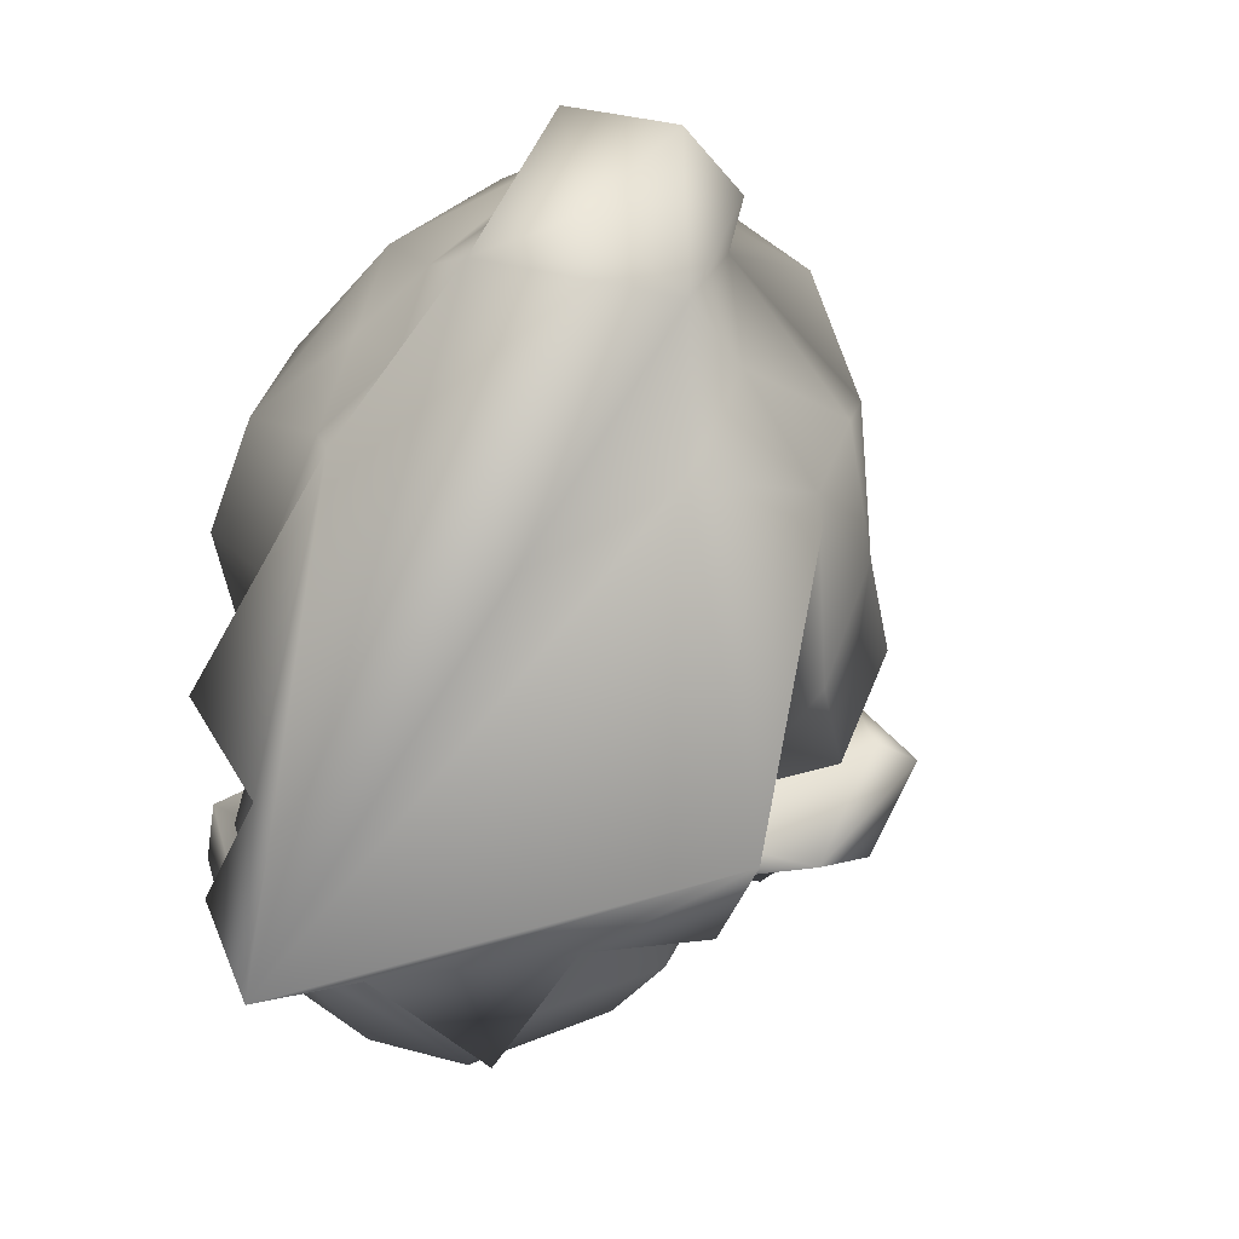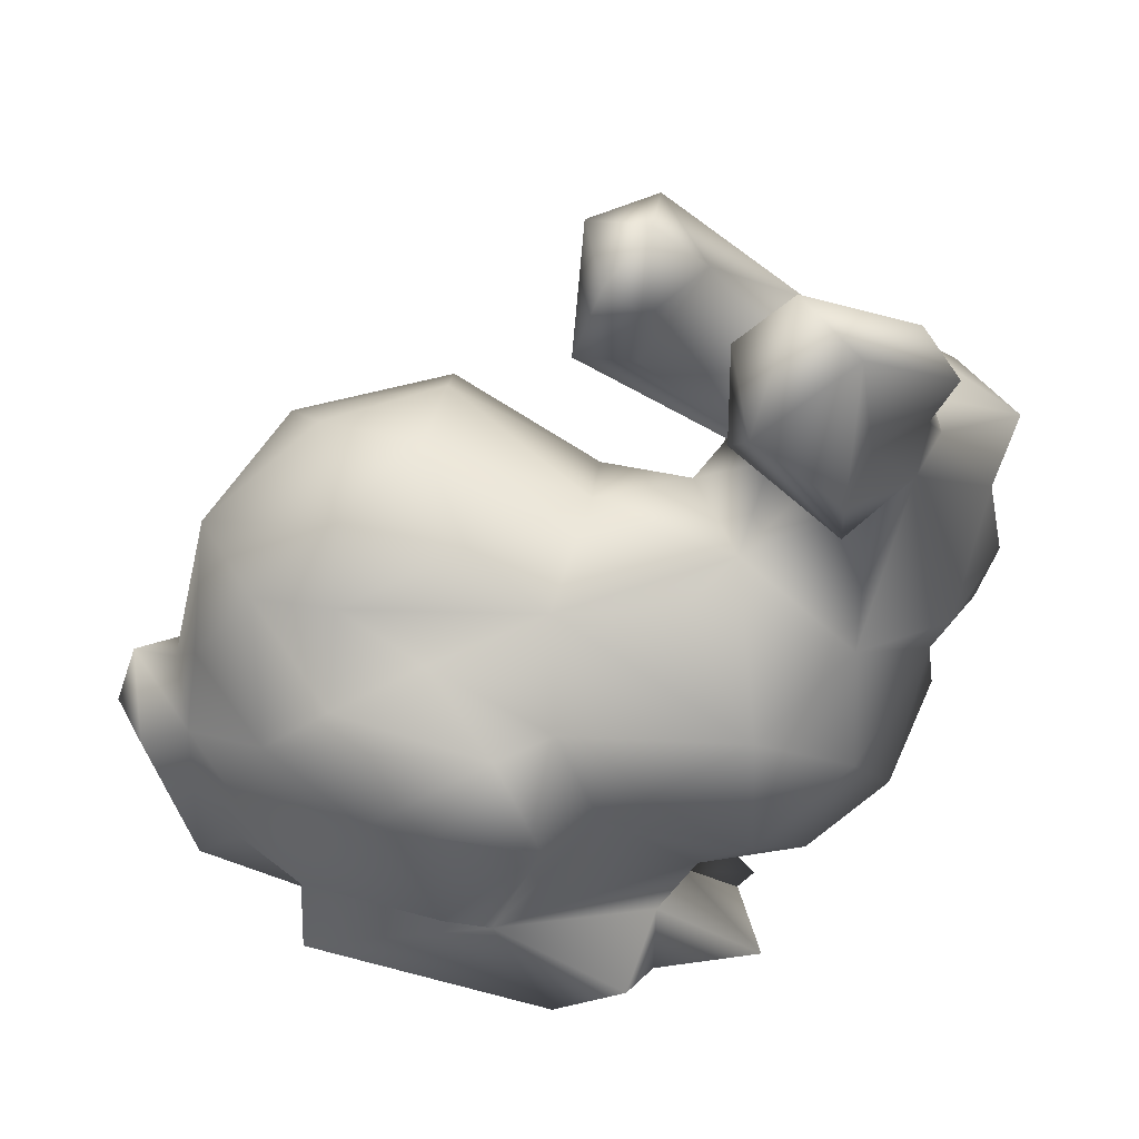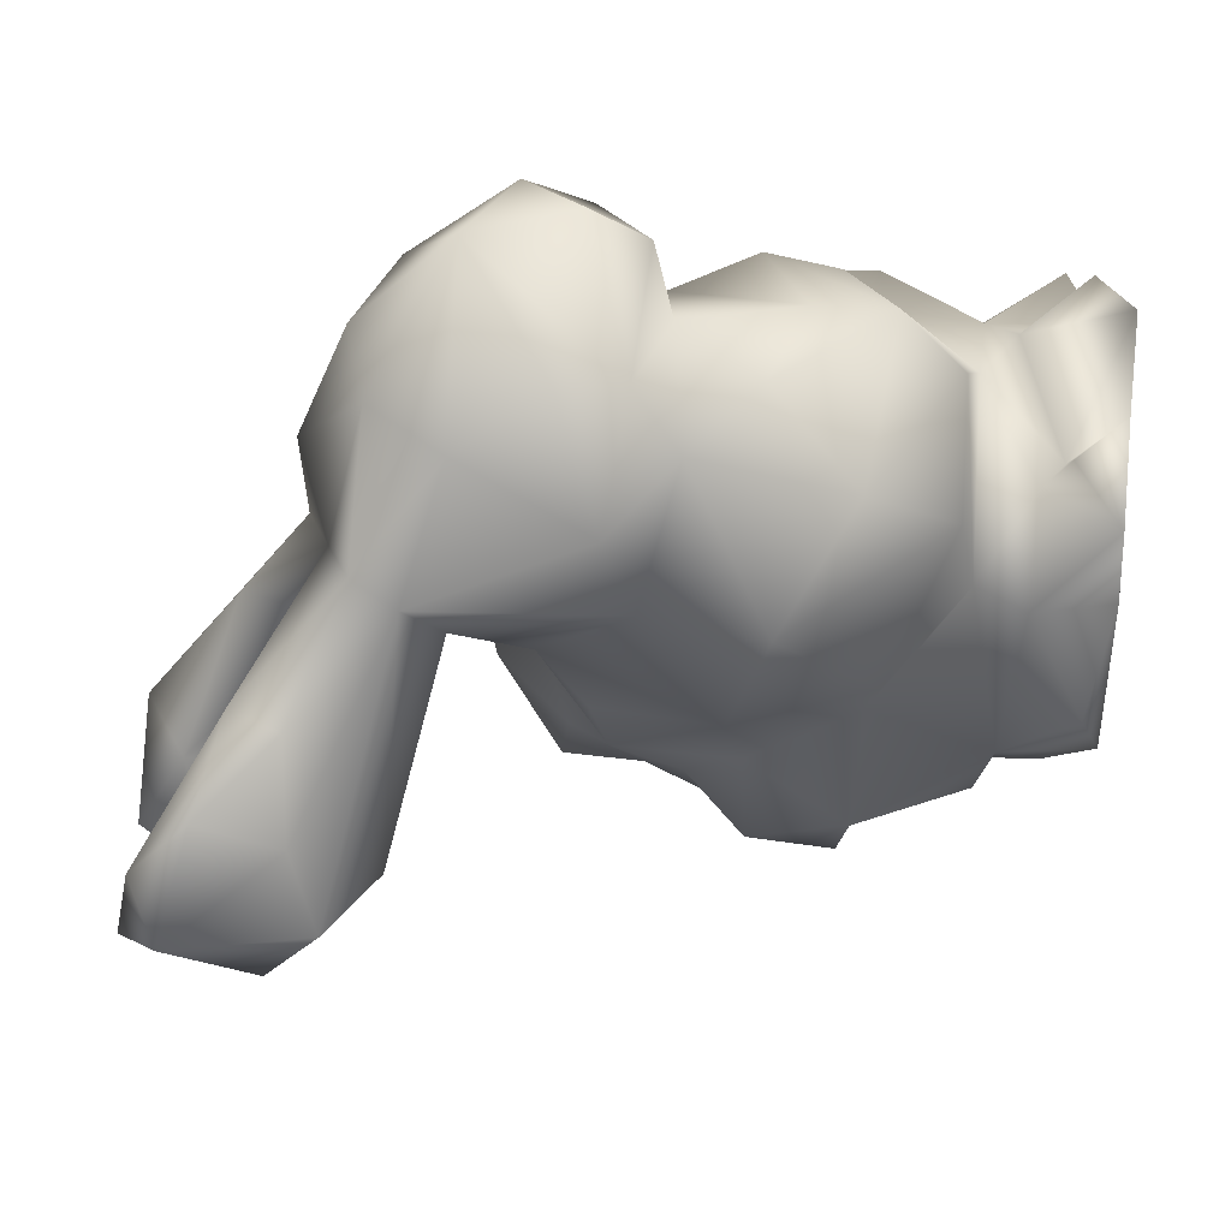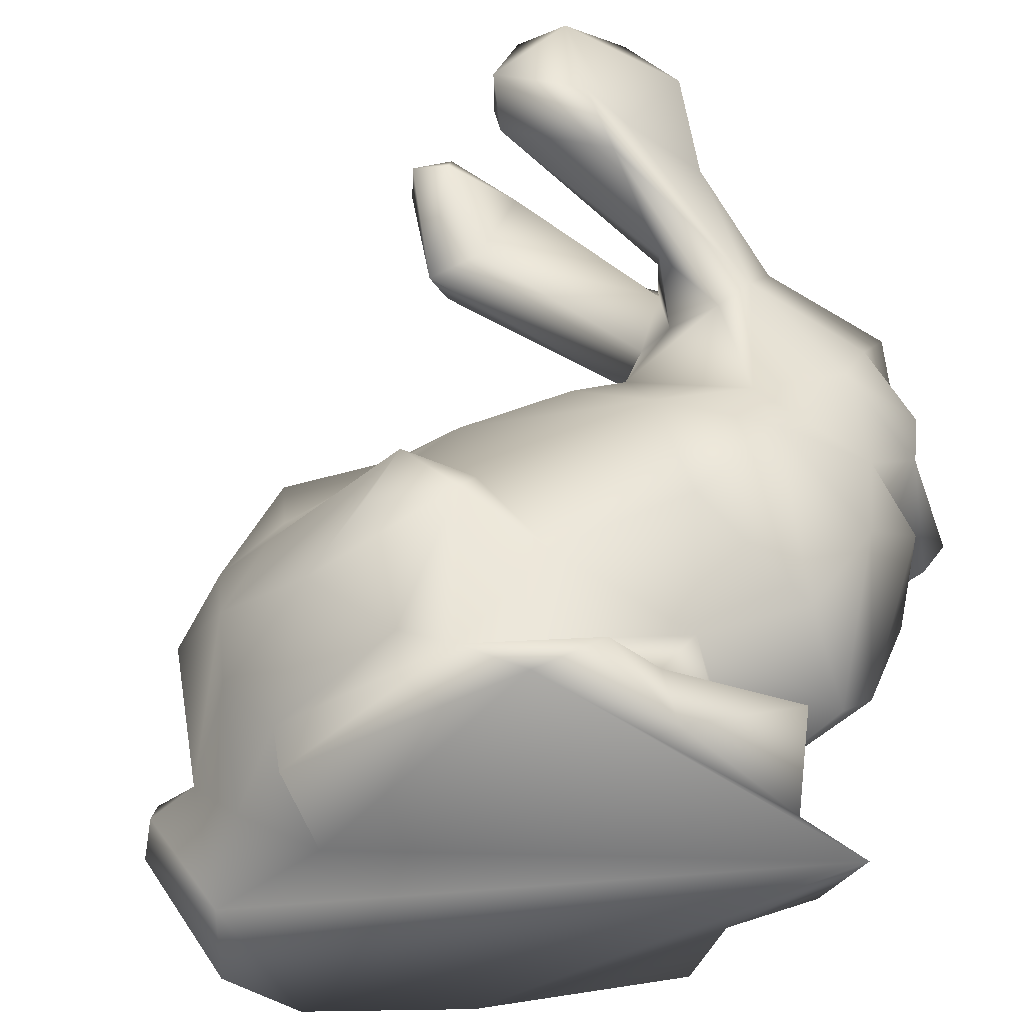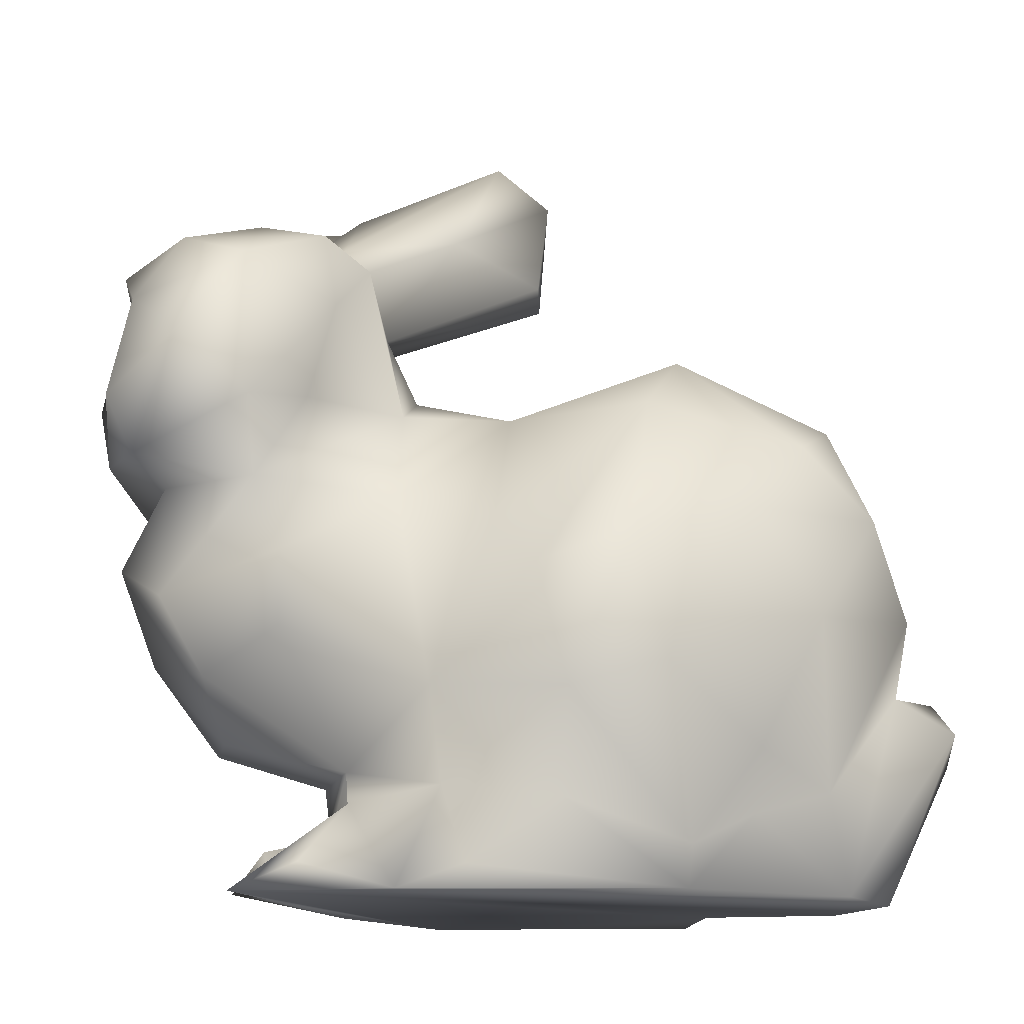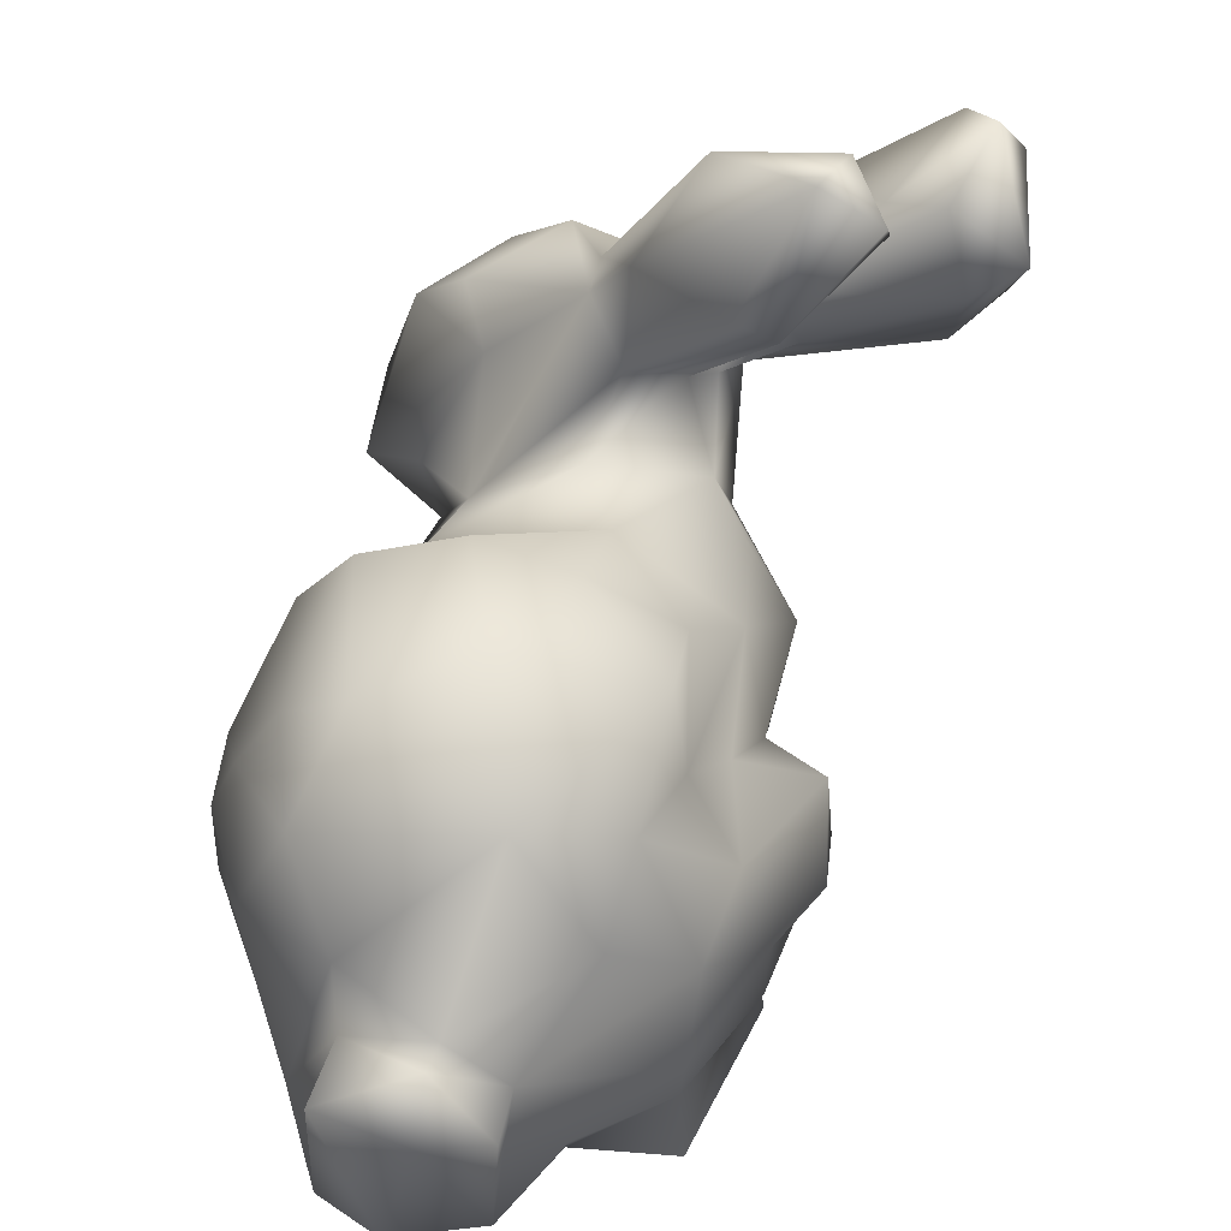
<metadata>
{"format":"obj","ext":"obj","renderer":"f3d","projection":"perspective","resolution":1024,"background":"white","views":[{"elev":-78.5,"azim":70.6,"up":"+Y"},{"elev":-64.5,"azim":169.4,"up":"+Z"},{"elev":-14.5,"azim":-92.9,"up":"+Z"},{"elev":-53.0,"azim":-161.5,"up":"+Y"},{"elev":-15.1,"azim":-7.2,"up":"+Y"},{"elev":23.7,"azim":98.0,"up":"+Y"}]}
</metadata>
<code>
v -0.3014 15.77 -0.9755
v 0.5382 16.04 -0.8723
v 0.06017 15.73 -1.355
v 0.5675 14.07 1.622
v 0.9894 14.29 1.396
v 0.9833 14.64 1.629
v -0.2077 19.14 -1.362
v -0.5922 18.86 -1.059
v -0.2857 19.1 -0.6313
v -1.058 16.81 0.8208
v -1.133 16.16 1.322
v -0.4038 16.76 0.9542
v -0.7068 15.12 -0.779
v -1.473 15.97 -1.05
v 1.06 15.68 -0.9867
v 1.42 15.28 -0.8282
v -2.718 16.42 1.162
v -2.877 16.75 1.259
v -2.869 16.54 0.342
v 1.378 14.65 -0.7377
v 1.924 14.8 0.0727
v 1.492 14.21 -0.1315
v -1.335 18.9 -2.229
v -0.8427 18.38 -2.289
v -1.439 18.06 -2.168
v 1.048 14.27 -0.6711
v 0.7266 15.02 -1.114
v -1.385 14.55 0.9573
v -1.252 14.07 0.4871
v -1.387 14.33 1.184
v 0.1522 14.39 -1.038
v -0.3342 15.18 -1.358
v -1.841 14.15 0.3232
v -1.773 13.82 0.5908
v -1.235 14.3 -0.3516
v -0.1707 14.31 -0.8954
v -1.083 14 -0.9158
v -1.512 17.48 -0.56
v -1.272 17.53 -0.4096
v -1.189 16.96 -0.5783
v 2.365 15.13 0.4359
v 2.316 14.84 1.065
v 2.426 14.72 0.488
v -0.9463 19.14 -2.081
v -1.585 17.65 -1.021
v -1.512 17.98 -0.7596
v -2.935 16.92 0.3006
v -2.594 16.67 -0.3767
v -1.235 18.01 0.1448
v -0.6291 18.36 -0.1699
v -1.401 18.17 0.1023
v -0.7651 13.92 1.789
v -0.191 14.32 1.675
v -0.8656 14.42 1.437
v -0.3175 18.25 -1.069
v 0.05245 18.19 -1.032
v 1.186 16.73 -0.6373
v 1.633 16.12 -0.5187
v 1.116 16.23 -0.7027
v 2.075 15.55 0.956
v 1.437 14.41 1.394
v 1.98 15.07 0.9666
v 0.1433 19.05 -1.212
v 0.002864 18.81 -1.567
v 0.9841 16.06 1.707
v 1.812 16.12 1.231
v 1.345 16.55 1.359
v 2.025 16.29 0.06194
v 2.089 15.14 0.4128
v -2.768 15.86 0.4089
v -2.525 15.61 0.9058
v -2.509 16.3 0.8118
v 0.6667 17.29 0.4851
v 1.411 17.01 0.2532
v 0.7681 17.14 -0.1227
v -2.548 15.36 -0.1066
v -2.104 14.74 0.7001
v -2.252 15.11 0.9925
v -1.097 17.61 -0.07328
v -0.9135 17.11 0.1343
v -2.102 17.67 -0.6122
v -1.523 17.73 -1.851
v -2.611 16.27 0.06002
v -2.021 16.47 -0.6001
v -2.157 15.79 -0.7647
v -1.878 17.43 -0.6657
v -1.657 19.03 -1.886
v -1.879 18.04 -0.2112
v -1.271 18.53 -0.2957
v -1.959 18.21 0.3507
v -1.434 18.06 -0.4657
v -2.821 17.84 0.245
v -2.451 17.95 0.7904
v -2.743 17.39 1.166
v -2.71 17.44 0.01605
v 1.927 15.62 -0.3936
v -1.571 17.95 0.9141
v -2.086 17.68 1.309
v -2.125 14.8 -0.1226
v -0.9425 14.99 1.475
v -1.309 13.82 -0.3145
v 0.9682 13.83 -0.6921
v 0.9727 13.83 -0.03481
v -0.6401 13.83 -0.9677
v 0.6235 17.13 1.107
v 0.3593 16.75 1.494
v -2.071 13.83 1.081
v -1.972 18.69 -1.687
v -0.1316 16.51 -0.8697
v -1.441 14.63 -0.2601
v -1.984 16.3 1.172
v -1.835 15.78 1.46
v 1.937 13.82 0.7941
v 1.585 13.83 1.229
v -2.02 13.94 -0.1198
v 1.609 16.76 0.9331
v 0.3673 15.07 2.006
v 1.368 15.42 1.644
v 0.6893 15.64 1.934
v -0.3759 15.64 1.924
v -0.2045 14.91 2
v 0.2079 15.85 1.95
v -0.3009 16.97 -0.116
v -2.213 17.92 -0.4738
v -1.683 13.96 1.422
v -1.961 18.25 -1.22
v -2.469 17.08 1.584
v -0.7844 18.2 -1.963
v -0.8891 16.66 -0.8212
v 0.4115 16.72 -0.6235
v -0.6974 18.73 -1.849
v -1.487 17.54 0.795
v -2.039 16.68 1.635
v -1.676 16.78 1.237
v 1.744 13.82 0.2293
v -0.5829 15.94 1.52
v -1.821 15.34 1.375
v 0.2939 15.18 -1.378
v 2.215 14.64 0.1052
v -0.261 18.7 -1.565
v 0.5536 13.83 1.548
v -1.646 15.17 -0.8768
v -1.121 13.82 1.349
v -1.432 14.25 0.2906
v -1.588 18.23 -1.749
v -1.225 18.6 -1.484
v -1.857 18.54 -1.071
v 0.01114 18.28 -0.7827
f 1 2 3
f 4 5 6
f 7 8 9
f 10 11 12
f 1 13 14
f 15 16 3
f 17 18 19
f 20 21 22
f 23 24 25
f 26 27 20
f 28 29 30
f 27 31 32
f 33 34 29
f 35 36 37
f 38 39 40
f 41 42 43
f 44 24 23
f 38 45 46
f 47 48 19
f 49 50 51
f 52 53 54
f 55 56 39
f 57 58 59
f 60 61 62
f 63 56 64
f 62 42 41
f 65 66 67
f 68 60 69
f 70 71 72
f 73 74 75
f 76 77 78
f 57 68 58
f 79 80 39
f 81 25 82
f 83 48 84
f 14 85 84
f 45 38 86
f 87 44 23
f 88 51 89
f 90 51 88
f 46 88 91
f 92 93 90
f 47 94 95
f 68 69 96
f 97 93 98
f 20 22 26
f 76 85 99
f 40 14 84
f 100 28 54
f 101 35 37
f 102 103 104
f 83 76 70
f 75 74 57
f 98 93 94
f 105 73 12
f 91 38 46
f 106 67 105
f 104 103 107
f 23 108 87
f 109 2 1
f 13 36 110
f 111 71 112
f 91 55 39
f 113 42 114
f 68 57 74
f 59 58 15
f 115 101 34
f 104 37 36
f 102 26 103
f 106 105 12
f 68 74 116
f 117 118 119
f 120 121 122
f 3 32 1
f 83 85 76
f 36 32 31
f 123 73 75
f 70 72 83
f 32 36 13
f 7 63 64
f 37 104 101
f 124 95 92
f 125 30 107
f 126 81 124
f 18 94 19
f 111 11 10
f 51 9 89
f 94 127 98
f 15 3 2
f 86 38 40
f 34 33 115
f 46 45 128
f 40 129 14
f 107 29 34
f 130 123 75
f 128 131 46
f 132 133 134
f 79 10 80
f 124 81 95
f 132 10 49
f 121 4 117
f 48 83 19
f 68 96 58
f 114 107 135
f 103 22 135
f 66 118 60
f 11 111 112
f 14 109 1
f 12 136 106
f 137 28 100
f 8 55 91
f 138 32 3
f 24 82 25
f 44 131 24
f 124 92 88
f 41 139 21
f 89 8 91
f 65 67 122
f 94 18 127
f 6 61 118
f 132 134 10
f 67 106 122
f 56 55 140
f 109 123 130
f 106 136 120
f 34 104 107
f 81 48 95
f 137 112 78
f 49 10 79
f 62 41 69
f 41 43 139
f 136 100 120
f 123 109 40
f 141 107 114
f 142 13 110
f 100 136 11
f 101 115 35
f 114 42 62
f 138 27 32
f 8 89 9
f 63 7 9
f 86 84 81
f 17 133 127
f 7 64 140
f 121 120 100
f 132 98 133
f 89 91 88
f 96 69 21
f 50 9 51
f 21 69 41
f 26 102 36
f 143 54 30
f 42 113 43
f 28 144 29
f 73 123 12
f 52 143 141
f 103 135 107
f 92 95 94
f 1 32 13
f 108 23 145
f 92 90 88
f 11 136 12
f 109 59 2
f 146 44 87
f 141 4 53
f 54 28 30
f 115 33 144
f 98 132 97
f 16 20 27
f 122 117 119
f 106 120 122
f 57 59 130
f 142 99 85
f 52 141 53
f 132 49 97
f 108 145 126
f 101 104 34
f 116 67 66
f 137 100 112
f 110 35 144
f 5 141 114
f 35 110 36
f 6 5 61
f 40 80 123
f 116 73 105
f 30 125 143
f 16 15 58
f 70 78 71
f 111 10 134
f 73 116 74
f 86 40 84
f 60 62 69
f 72 71 111
f 14 142 85
f 131 128 24
f 100 11 112
f 21 16 96
f 82 86 81
f 76 99 77
f 70 76 78
f 146 131 44
f 49 90 97
f 45 86 82
f 21 20 16
f 145 25 81
f 116 66 68
f 29 107 30
f 31 26 36
f 67 116 105
f 111 134 133
f 84 85 83
f 99 142 110
f 140 64 56
f 50 63 9
f 147 126 124
f 139 135 21
f 78 77 28
f 54 143 52
f 114 62 61
f 49 79 50
f 108 126 147
f 56 79 39
f 113 114 135
f 122 121 117
f 72 19 83
f 125 107 143
f 23 25 145
f 82 128 45
f 29 144 33
f 26 22 103
f 139 43 135
f 99 110 77
f 60 118 61
f 147 124 88
f 123 80 12
f 54 53 121
f 142 14 13
f 130 59 109
f 75 57 130
f 3 27 138
f 55 8 140
f 115 144 35
f 128 82 24
f 121 100 54
f 92 94 93
f 18 17 127
f 65 122 119
f 16 58 96
f 145 81 126
f 118 117 6
f 50 79 148
f 88 46 146
f 80 10 12
f 148 63 50
f 21 135 22
f 94 47 19
f 110 28 77
f 66 60 68
f 147 87 108
f 46 131 146
f 111 17 72
f 27 26 31
f 121 53 4
f 90 93 97
f 78 28 137
f 65 118 66
f 17 19 72
f 65 119 118
f 43 113 135
f 81 84 48
f 16 27 3
f 109 14 129
f 51 90 49
f 111 133 17
f 144 28 110
f 129 40 109
f 36 102 104
f 91 39 38
f 95 48 47
f 4 141 5
f 71 78 112
f 133 98 127
f 147 88 146
f 143 107 141
f 59 15 2
f 4 6 117
f 147 146 87
f 140 8 7
f 5 114 61
f 39 80 40
f 148 79 56
f 63 148 56

</code>
